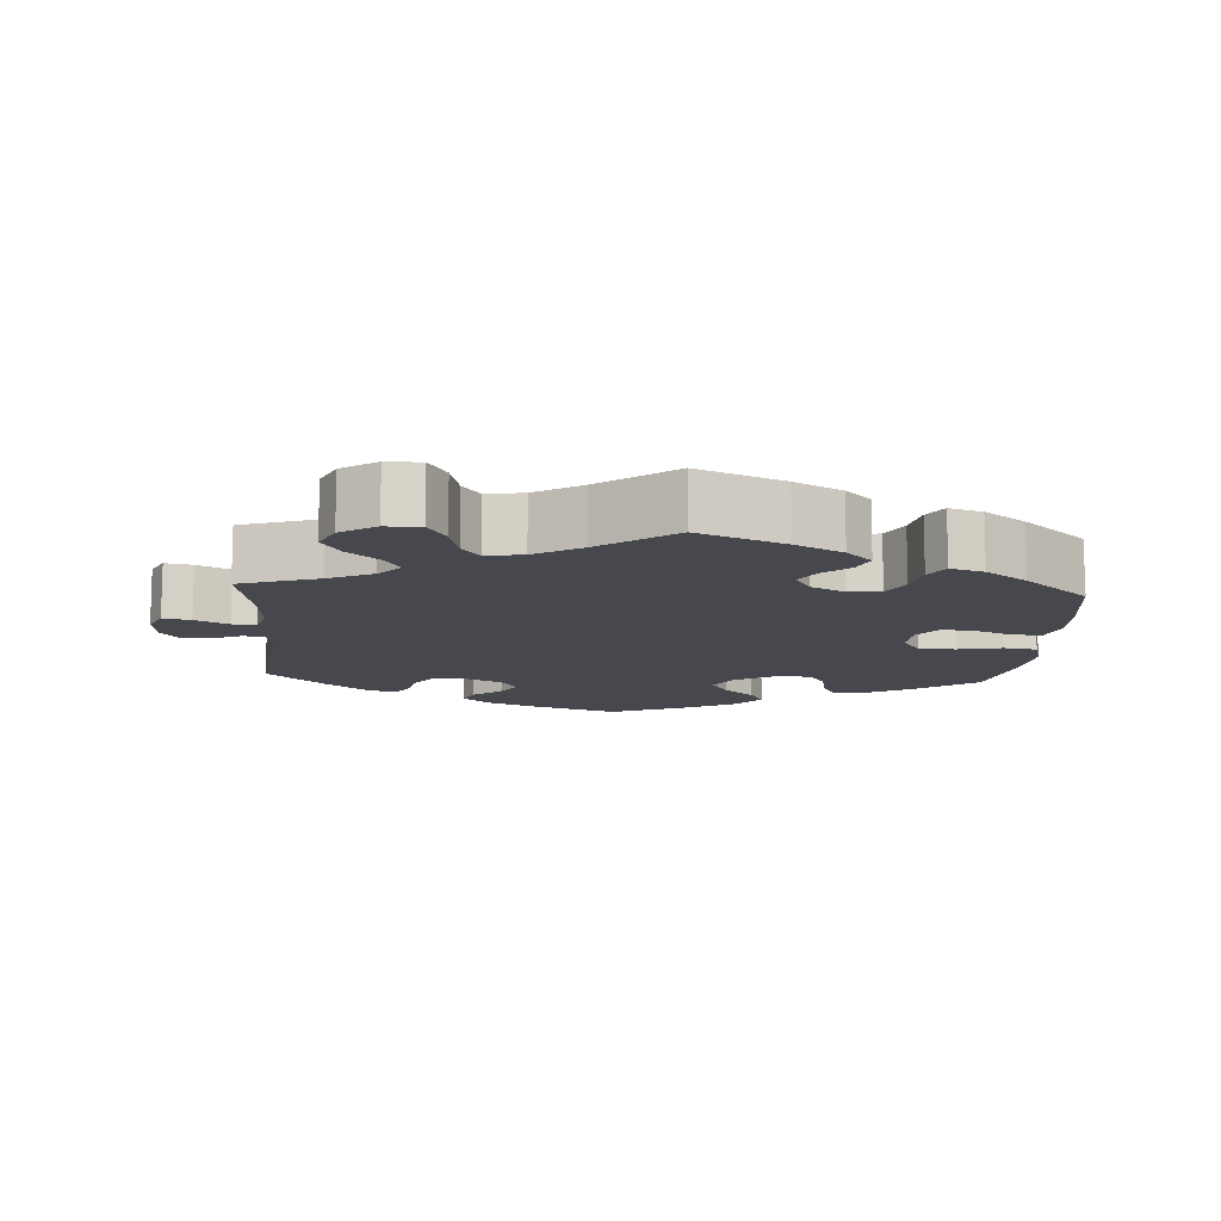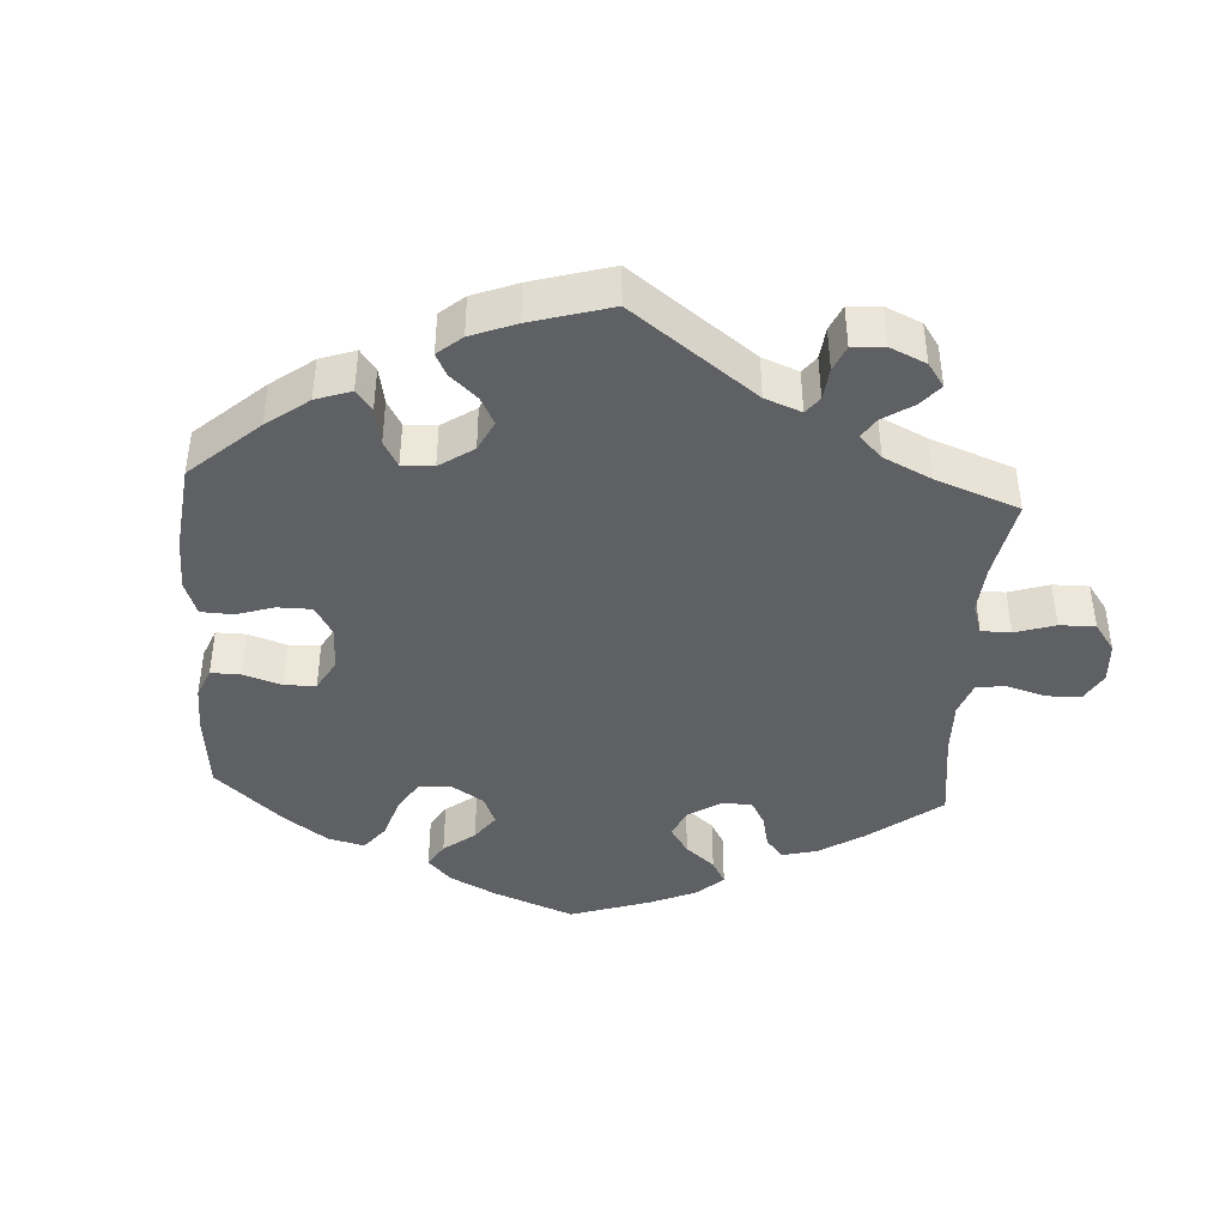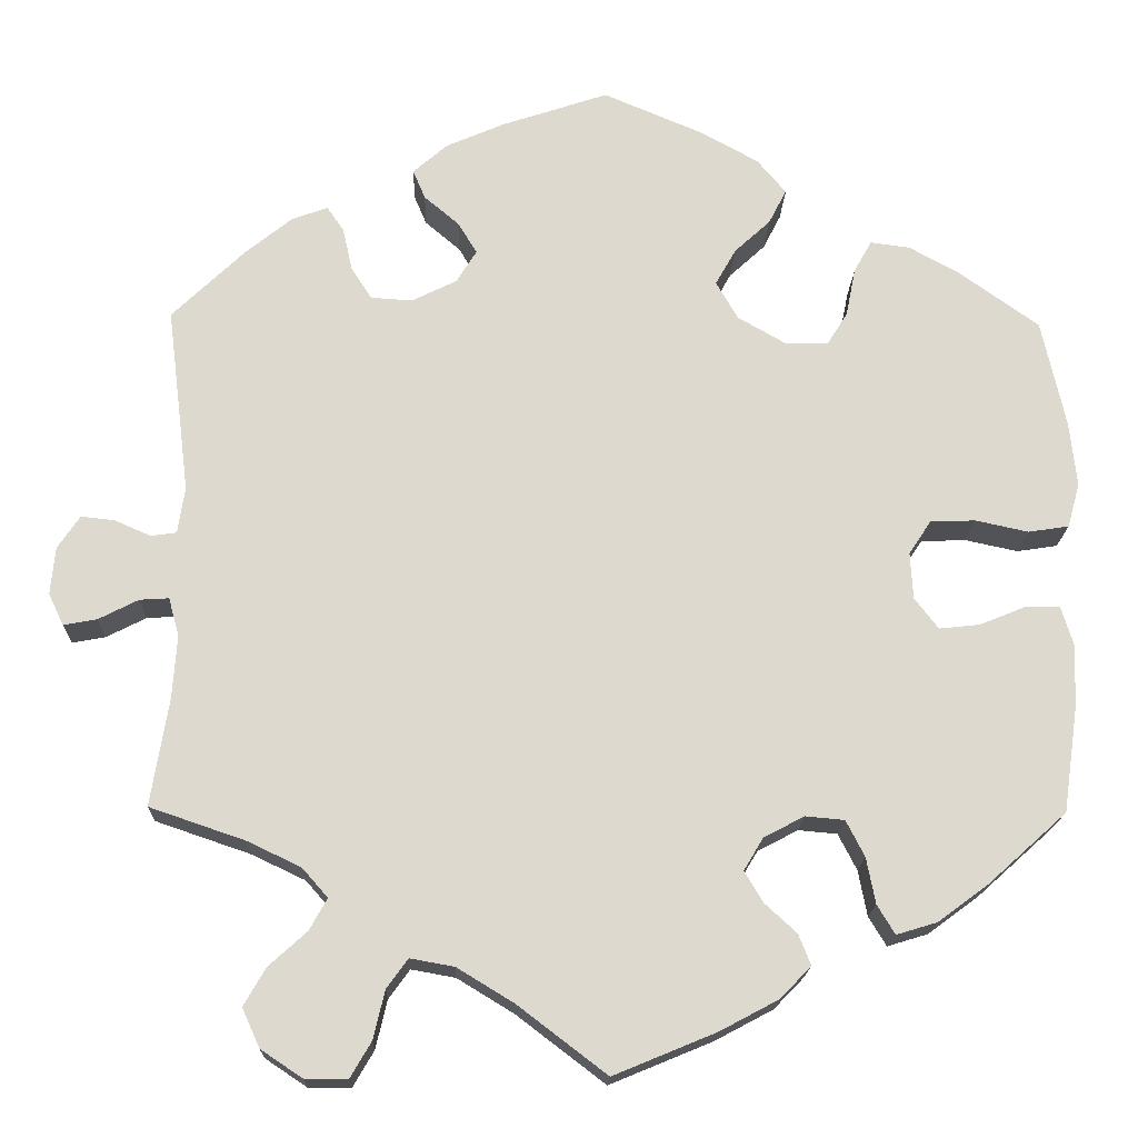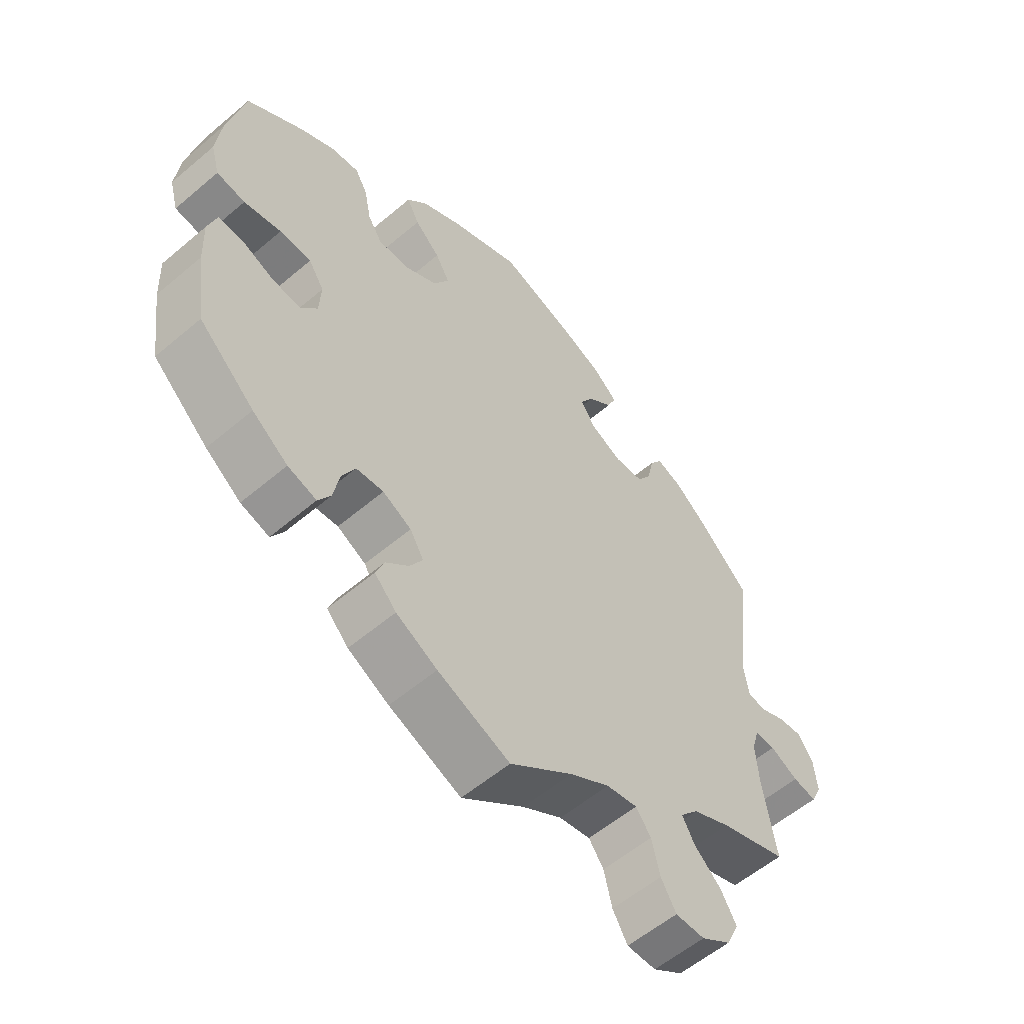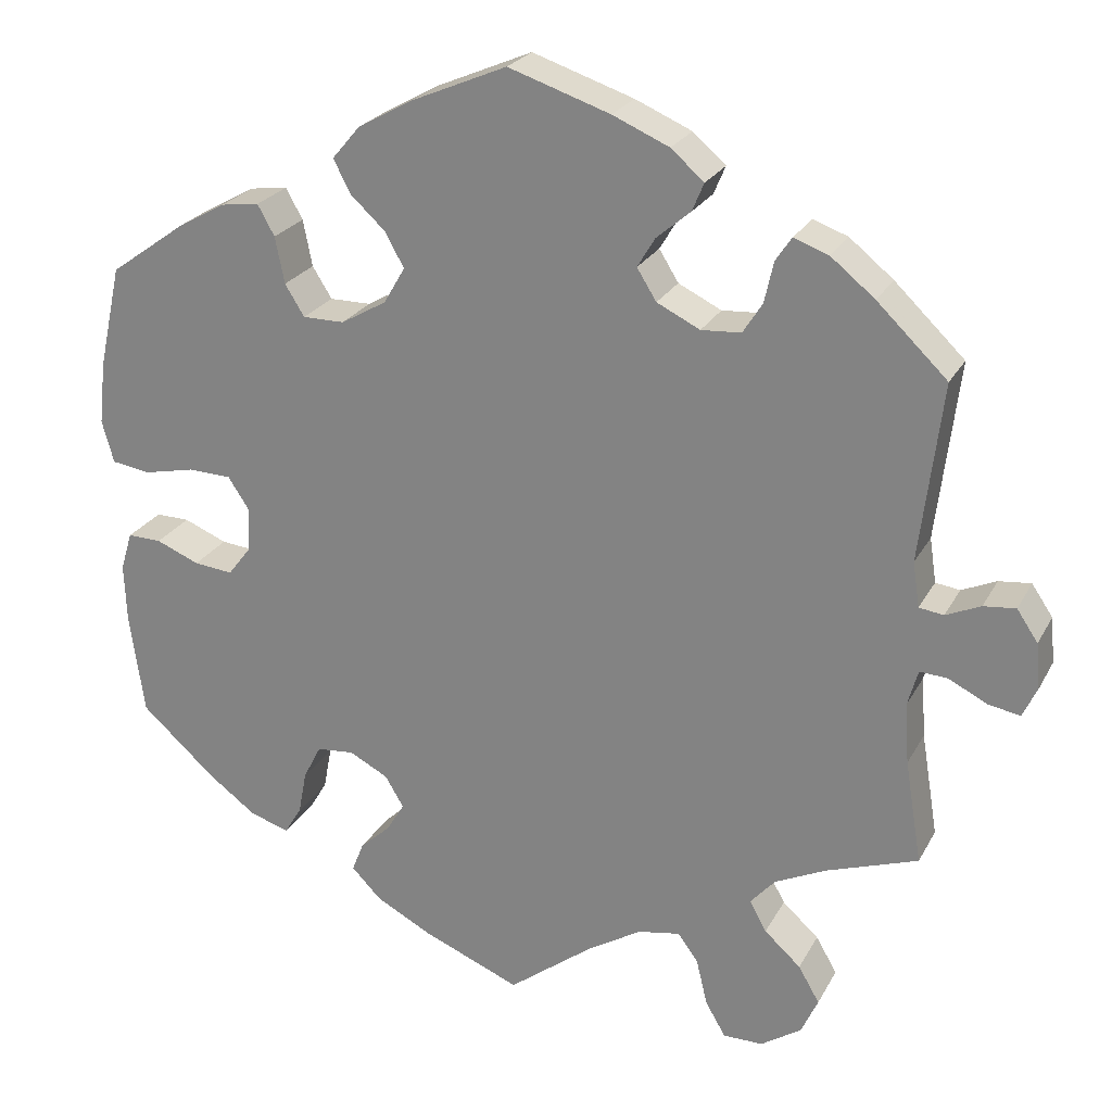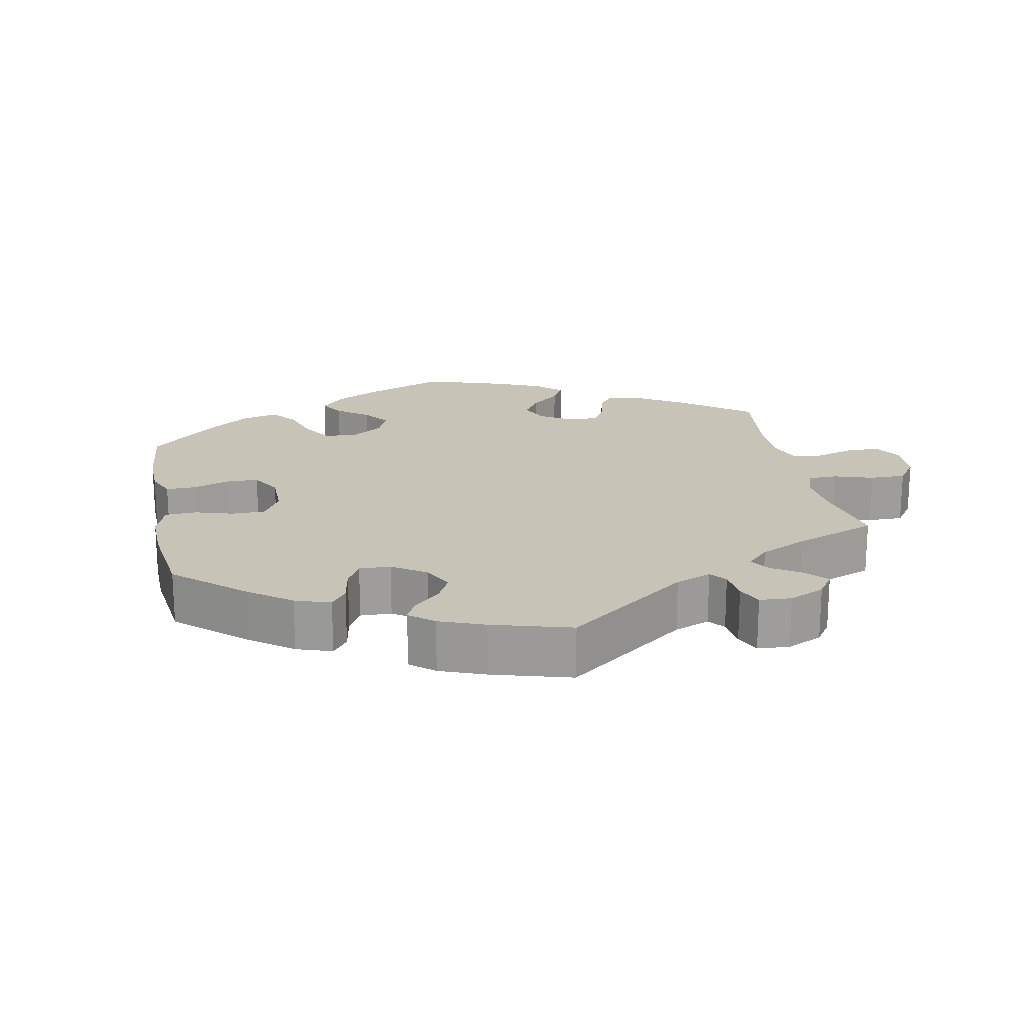
<metadata>
{"format":"obj","ext":"obj","renderer":"f3d","projection":"perspective","resolution":1024,"background":"white","views":[{"elev":-11.8,"azim":176.1,"up":"+Y"},{"elev":-42.3,"azim":56.5,"up":"+Y"},{"elev":-17.9,"azim":178.4,"up":"+Z"},{"elev":-57.2,"azim":-48.6,"up":"+Z"},{"elev":24.1,"azim":22.2,"up":"+Z"},{"elev":19.7,"azim":48.8,"up":"+Y"}]}
</metadata>
<code>
v -0.518 0.07 -0.17
v -0.521 0.07 -0.099
v -0.507 0.07 -0.053
v -0.467 0.07 -0.054
v -0.416 0.07 -0.075
v -0.37 0.07 -0.08
v -0.343 0.07 -0.045
v -0.34 0.07 0.008
v -0.365 0.07 0.046
v -0.416 0.07 0.048
v -0.476 0.07 0.035
v -0.522 0.07 0.042
v -0.536 0.07 0.092
v -0.528 0.07 0.166
v -0.501 0.07 0.288
v -0.41 0.07 0.353
v -0.354 0.07 0.384
v -0.309 0.07 0.39
v -0.289 0.07 0.354
v -0.278 0.07 0.299
v -0.255 0.07 0.262
v -0.206 0.07 0.262
v -0.152 0.07 0.293
v -0.127 0.07 0.336
v -0.15 0.07 0.377
v -0.191 0.07 0.415
v -0.211 0.07 0.454
v -0.178 0.07 0.493
v -0.113 0.07 0.529
v 0 0.07 0.577
v 0.12 0.07 0.537
v 0.187 0.07 0.508
v 0.226 0.07 0.474
v 0.212 0.07 0.441
v 0.172 0.07 0.407
v 0.151 0.07 0.372
v 0.174 0.07 0.335
v 0.225 0.07 0.31
v 0.272 0.07 0.313
v 0.295 0.07 0.349
v 0.306 0.07 0.398
v 0.325 0.07 0.426
v 0.366 0.07 0.411
v 0.418 0.07 0.369
v 0.501 0.07 0.289
v 0.475 0.07 0.078
v 0.483 0.07 0.025
v 0.512 0.07 0.021
v 0.553 0.07 0.039
v 0.591 0.07 0.043
v 0.616 0.07 0.006
v 0.621 0.07 -0.048
v 0.604 0.07 -0.084
v 0.566 0.07 -0.077
v 0.521 0.07 -0.054
v 0.488 0.07 -0.052
v 0.476 0.07 -0.095
v 0.481 0.07 -0.167
v 0.501 0.07 -0.289
v 0.393 0.07 -0.326
v 0.332 0.07 -0.355
v 0.303 0.07 -0.388
v 0.323 0.07 -0.424
v 0.366 0.07 -0.463
v 0.391 0.07 -0.506
v 0.371 0.07 -0.55
v 0.323 0.07 -0.582
v 0.276 0.07 -0.582
v 0.252 0.07 -0.541
v 0.239 0.07 -0.486
v 0.215 0.07 -0.453
v 0.165 0.07 -0.462
v 0.101 0.07 -0.501
v 0 0.07 -0.578
v -0.116 0.07 -0.53
v -0.182 0.07 -0.495
v -0.217 0.07 -0.459
v -0.203 0.07 -0.424
v -0.167 0.07 -0.391
v -0.146 0.07 -0.356
v -0.168 0.07 -0.319
v -0.214 0.07 -0.295
v -0.258 0.07 -0.299
v -0.279 0.07 -0.34
v -0.289 0.07 -0.392
v -0.309 0.07 -0.425
v -0.355 0.07 -0.411
v -0.412 0.07 -0.369
v -0.501 0.07 -0.289
v -0.518 0 -0.17
v -0.521 0 -0.099
v -0.507 0 -0.053
v -0.467 0 -0.054
v -0.416 0 -0.075
v -0.37 0 -0.08
v -0.343 0 -0.045
v -0.34 0 0.008
v -0.365 0 0.046
v -0.416 0 0.048
v -0.476 0 0.035
v -0.522 0 0.042
v -0.536 0 0.092
v -0.528 0 0.166
v -0.501 0 0.288
v -0.41 0 0.353
v -0.354 0 0.384
v -0.309 0 0.39
v -0.289 0 0.354
v -0.278 0 0.299
v -0.255 0 0.262
v -0.206 0 0.262
v -0.152 0 0.293
v -0.127 0 0.336
v -0.15 0 0.377
v -0.191 0 0.415
v -0.211 0 0.454
v -0.178 0 0.493
v -0.113 0 0.529
v 0 0 0.577
v 0.12 0 0.537
v 0.187 0 0.508
v 0.226 0 0.474
v 0.212 0 0.441
v 0.172 0 0.407
v 0.151 0 0.372
v 0.174 0 0.335
v 0.225 0 0.31
v 0.272 0 0.313
v 0.295 0 0.349
v 0.306 0 0.398
v 0.325 0 0.426
v 0.366 0 0.411
v 0.418 0 0.369
v 0.501 0 0.289
v 0.475 0 0.078
v 0.483 0 0.025
v 0.512 0 0.021
v 0.553 0 0.039
v 0.591 0 0.043
v 0.616 0 0.006
v 0.621 0 -0.048
v 0.604 0 -0.084
v 0.566 0 -0.077
v 0.521 0 -0.054
v 0.488 0 -0.052
v 0.476 0 -0.095
v 0.481 0 -0.167
v 0.501 0 -0.289
v 0.393 0 -0.326
v 0.332 0 -0.355
v 0.303 0 -0.388
v 0.323 0 -0.424
v 0.366 0 -0.463
v 0.391 0 -0.506
v 0.371 0 -0.55
v 0.323 0 -0.582
v 0.276 0 -0.582
v 0.252 0 -0.541
v 0.239 0 -0.486
v 0.215 0 -0.453
v 0.165 0 -0.462
v 0.101 0 -0.501
v 0 0 -0.578
v -0.116 0 -0.53
v -0.182 0 -0.495
v -0.217 0 -0.459
v -0.203 0 -0.424
v -0.167 0 -0.391
v -0.146 0 -0.356
v -0.168 0 -0.319
v -0.214 0 -0.295
v -0.258 0 -0.299
v -0.279 0 -0.34
v -0.289 0 -0.392
v -0.309 0 -0.425
v -0.355 0 -0.411
v -0.412 0 -0.369
v -0.501 0 -0.289
f 84 85 86 87
f 83 84 87 88
f 76 77 78 79
f 76 79 80
f 73 74 75 76
f 72 73 76 80
f 71 72 80 81
f 67 68 69 70
f 67 70 71
f 66 67 71
f 63 64 65 66
f 62 63 66 71
f 61 62 71 81
f 58 59 60
f 57 58 60 61
f 56 57 61 81
f 52 53 54 55
f 52 55 56
f 51 52 56
f 48 49 50 51
f 47 48 51 56
f 46 47 56 81
f 40 41 42 43
f 39 40 43 44
f 32 33 34 35
f 32 35 36
f 31 32 36
f 30 31 36
f 29 30 36 37
f 25 26 27 28
f 24 25 28 29
f 17 18 19 20
f 17 20 21
f 16 17 21
f 15 16 21
f 14 15 21
f 13 14 21 22
f 10 11 12 13
f 9 10 13 22
f 2 3 4 5
f 2 5 6
f 1 2 6
f 83 88 89 1
f 45 46 81 82
f 39 44 45 82
f 38 39 82 83
f 37 38 83
f 24 29 37
f 23 24 37 83
f 8 9 22 23
f 7 8 23 83
f 6 7 83
f 1 6 83
f 176 175 174 173
f 177 176 173 172
f 168 167 166 165
f 169 168 165
f 165 164 163 162
f 169 165 162 161
f 170 169 161 160
f 159 158 157 156
f 160 159 156
f 160 156 155
f 155 154 153 152
f 160 155 152 151
f 170 160 151 150
f 149 148 147
f 150 149 147 146
f 170 150 146 145
f 144 143 142 141
f 145 144 141
f 145 141 140
f 140 139 138 137
f 145 140 137 136
f 170 145 136 135
f 132 131 130 129
f 133 132 129 128
f 124 123 122 121
f 125 124 121
f 125 121 120
f 125 120 119
f 126 125 119 118
f 117 116 115 114
f 118 117 114 113
f 109 108 107 106
f 110 109 106
f 110 106 105
f 110 105 104
f 110 104 103
f 111 110 103 102
f 102 101 100 99
f 111 102 99 98
f 94 93 92 91
f 95 94 91
f 95 91 90
f 90 178 177 172
f 171 170 135 134
f 171 134 133 128
f 172 171 128 127
f 172 127 126
f 126 118 113
f 172 126 113 112
f 112 111 98 97
f 172 112 97 96
f 172 96 95
f 172 95 90
f 1 90 91 2
f 2 91 92 3
f 3 92 93 4
f 4 93 94 5
f 5 94 95 6
f 6 95 96 7
f 7 96 97 8
f 8 97 98 9
f 9 98 99 10
f 10 99 100 11
f 11 100 101 12
f 12 101 102 13
f 13 102 103 14
f 14 103 104 15
f 15 104 105 16
f 16 105 106 17
f 17 106 107 18
f 18 107 108 19
f 19 108 109 20
f 20 109 110 21
f 21 110 111 22
f 22 111 112 23
f 23 112 113 24
f 24 113 114 25
f 25 114 115 26
f 26 115 116 27
f 27 116 117 28
f 28 117 118 29
f 29 118 119 30
f 30 119 120 31
f 31 120 121 32
f 32 121 122 33
f 33 122 123 34
f 34 123 124 35
f 35 124 125 36
f 36 125 126 37
f 37 126 127 38
f 38 127 128 39
f 39 128 129 40
f 40 129 130 41
f 41 130 131 42
f 42 131 132 43
f 43 132 133 44
f 44 133 134 45
f 45 134 135 46
f 46 135 136 47
f 47 136 137 48
f 48 137 138 49
f 49 138 139 50
f 50 139 140 51
f 51 140 141 52
f 52 141 142 53
f 53 142 143 54
f 54 143 144 55
f 55 144 145 56
f 56 145 146 57
f 57 146 147 58
f 58 147 148 59
f 59 148 149 60
f 60 149 150 61
f 61 150 151 62
f 62 151 152 63
f 63 152 153 64
f 64 153 154 65
f 65 154 155 66
f 66 155 156 67
f 67 156 157 68
f 68 157 158 69
f 69 158 159 70
f 70 159 160 71
f 71 160 161 72
f 72 161 162 73
f 73 162 163 74
f 74 163 164 75
f 75 164 165 76
f 76 165 166 77
f 77 166 167 78
f 78 167 168 79
f 79 168 169 80
f 80 169 170 81
f 81 170 171 82
f 82 171 172 83
f 83 172 173 84
f 84 173 174 85
f 85 174 175 86
f 86 175 176 87
f 87 176 177 88
f 88 177 178 89
f 89 178 90 1

</code>
